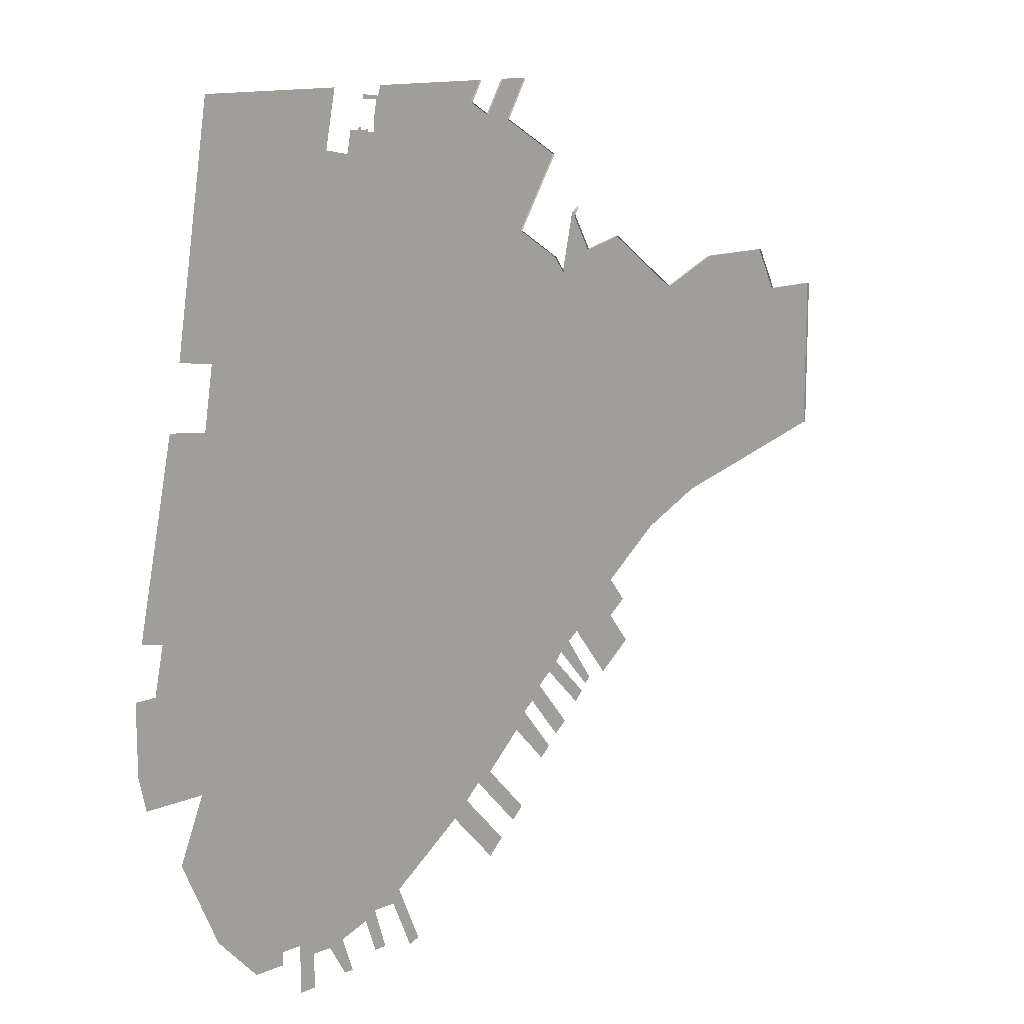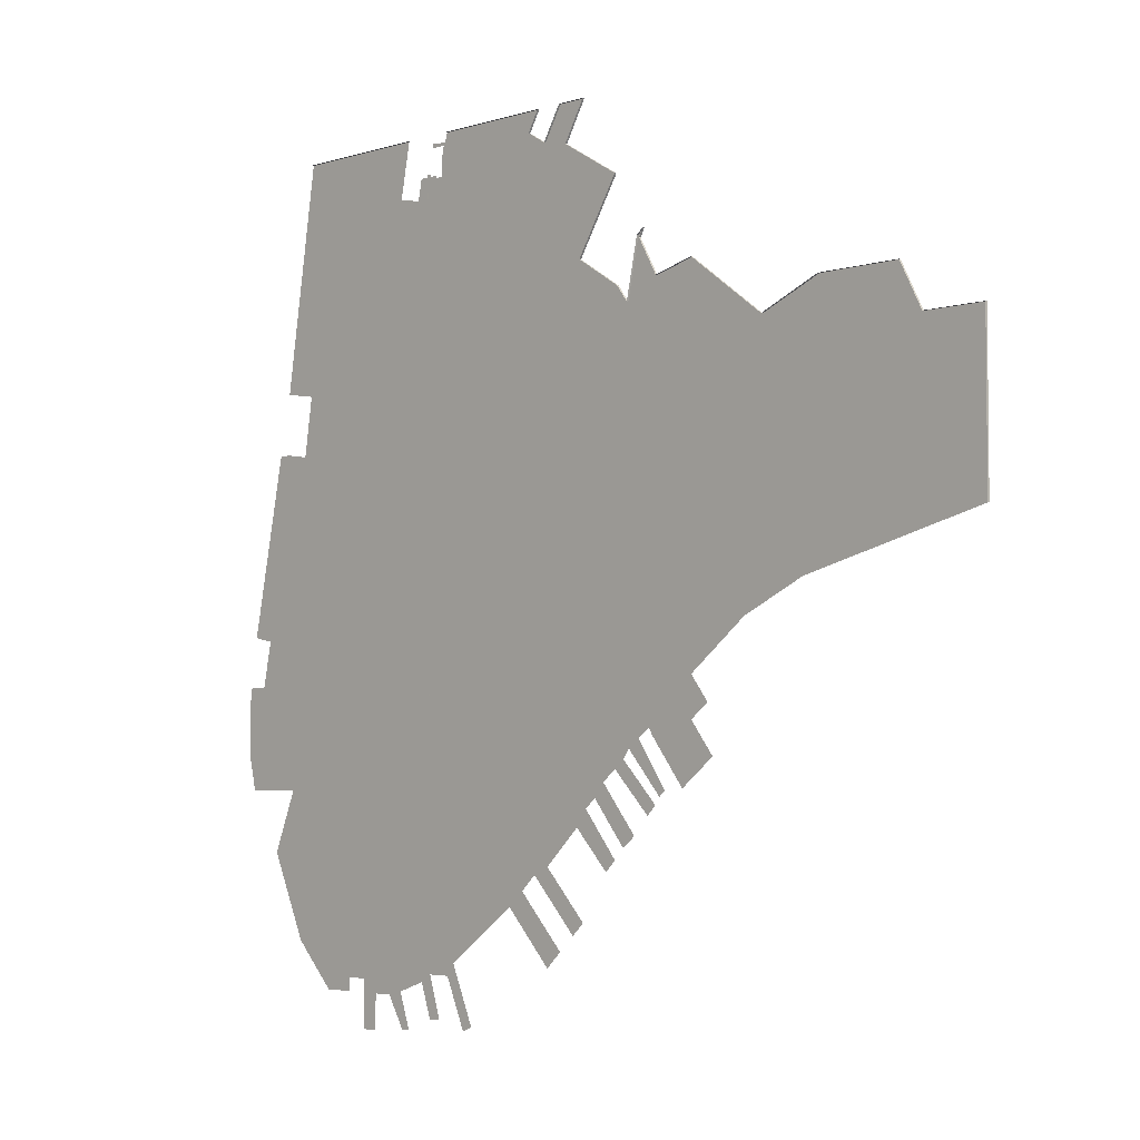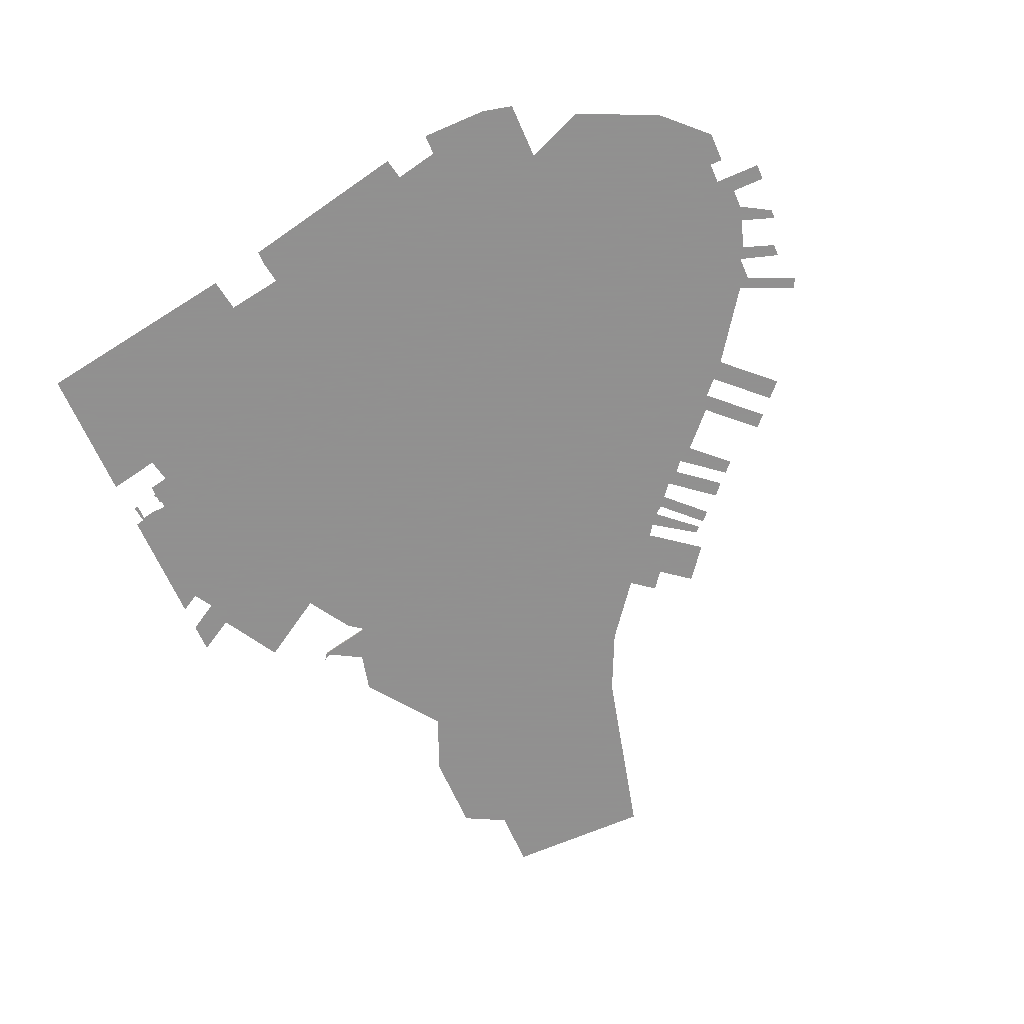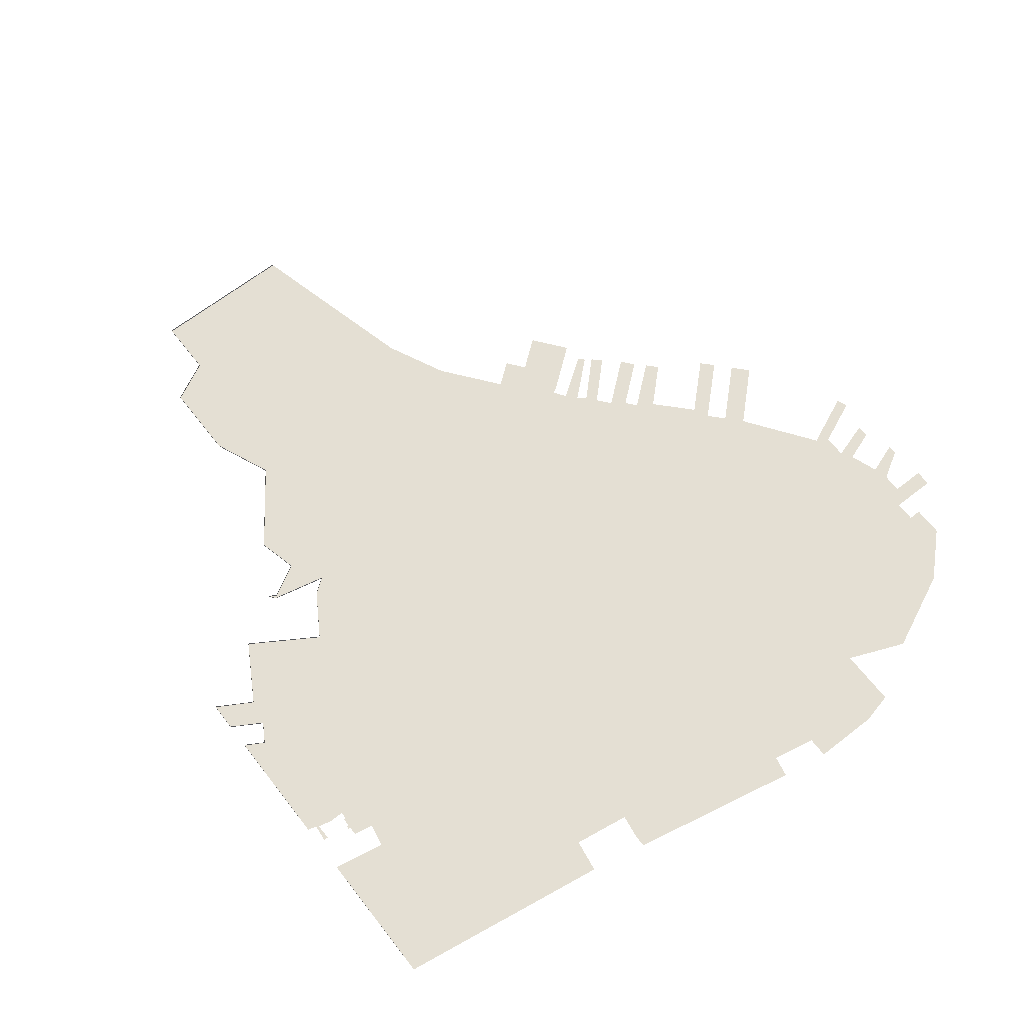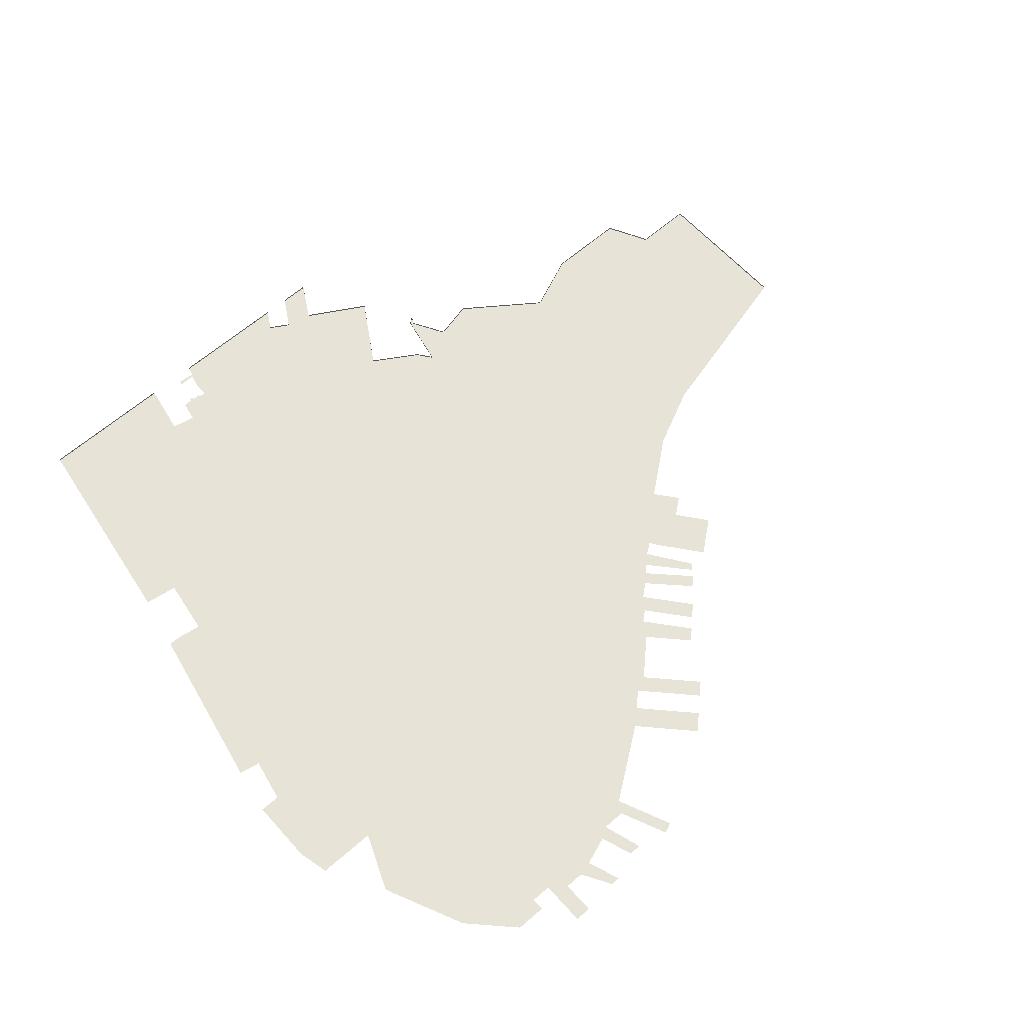
<metadata>
{"format":"obj","ext":"obj","renderer":"f3d","projection":"perspective","resolution":1024,"background":"white","views":[{"elev":13.0,"azim":-44.8,"up":"+Y"},{"elev":-4.2,"azim":45.6,"up":"+Y"},{"elev":-65.8,"azim":-66.4,"up":"+Z"},{"elev":66.4,"azim":-128.0,"up":"+Z"},{"elev":62.0,"azim":-41.7,"up":"+Z"}]}
</metadata>
<code>
v    121  178.8  -1.404
v    111.8  277.7  -1.404
v    94.74  236.3  -1.404
f 1 2 3
v    197.8  124.9  -1.404
v    186.3  157.2  -1.404
v    186.3  124.9  -1.404
f 4 5 6
v    70.3  277.7  -1.404
v    65.05  346.9  -1.404
v    65.05  299.7  -1.404
f 7 8 9
v    65.05  346.9  -1.404
v    70.3  277.7  -1.404
v    70.91  346.9  -1.404
f 10 11 12
v    70.91  346.9  -1.404
v    70.3  277.7  -1.404
v    111.8  277.7  -1.404
f 13 14 15
v    70.91  346.9  -1.404
v    111.8  277.7  -1.404
v    79.56  346.9  -1.404
f 16 17 18
v    79.56  346.9  -1.404
v    111.8  277.7  -1.404
v    85.98  378.1  -1.404
f 19 20 21
v    85.98  378.1  -1.404
v    111.8  277.7  -1.404
v    96.11  503.6  -1.404
f 22 23 24
v    96.11  503.6  -1.404
v    111.8  277.7  -1.404
v    104.8  503.6  -1.404
f 25 26 27
v    104.8  503.6  -1.404
v    111.8  277.7  -1.404
v    122.1  500.9  -1.404
f 28 29 30
v    122.1  500.9  -1.404
v    111.8  277.7  -1.404
v    121  178.8  -1.404
f 31 32 33
v    122.1  500.9  -1.404
v    121  178.8  -1.404
v    150.3  148.3  -1.404
f 34 35 36
v    122.1  500.9  -1.404
v    150.3  148.3  -1.404
v    128.3  541.2  -1.404
f 37 38 39
v    128.3  541.2  -1.404
v    150.3  148.3  -1.404
v    128.8  698.4  -1.404
f 40 41 42
v    128.8  698.4  -1.404
v    150.3  148.3  -1.404
v    219.6  661.2  -1.404
f 43 44 45
v    128.8  698.4  -1.404
v    219.6  661.2  -1.404
v    226.9  698.4  -1.404
f 46 47 48
v    219.6  661.2  -1.404
v    150.3  148.3  -1.404
v    171.8  157.2  -1.404
f 49 50 51
v    171.8  157.2  -1.404
v    150.3  148.3  -1.404
v    171.8  148.3  -1.404
f 52 53 54
v    219.6  661.2  -1.404
v    171.8  157.2  -1.404
v    186.3  157.2  -1.404
f 55 56 57
v    219.6  661.2  -1.404
v    186.3  157.2  -1.404
v    197.8  148.3  -1.404
f 58 59 60
v    197.8  148.3  -1.404
v    186.3  157.2  -1.404
v    197.8  124.9  -1.404
f 61 62 63
v    219.6  661.2  -1.404
v    197.8  148.3  -1.404
v    211.3  148.3  -1.404
f 64 65 66
v    128.3  541.2  -1.404
v    112.3  593.3  -1.404
v    104.8  544.8  -1.404
f 67 68 69
v    112.3  593.3  -1.404
v    128.3  541.2  -1.404
v    128.8  698.4  -1.404
f 70 71 72
v    96.11  503.6  -1.404
v    70.91  381.2  -1.404
v    85.98  378.1  -1.404
f 73 74 75
v    211.3  148.3  -1.404
v    222  150.9  -1.404
v    219.6  661.2  -1.404
f 76 77 78
v    222  150.9  -1.404
v    211.3  148.3  -1.404
v    223.7  127.3  -1.404
f 79 80 81
v    222  150.9  -1.404
v    223.7  127.3  -1.404
v    230.2  127.3  -1.404
f 82 83 84
v    259.1  135.2  -1.404
v    250.4  163.1  -1.404
v    250.3  135.2  -1.404
f 85 86 87
v    281.4  129.6  -1.404
v    272  171.5  -1.404
v    266.8  163.1  -1.404
f 88 89 90
v    272  171.5  -1.404
v    281.4  129.6  -1.404
v    288.8  132.9  -1.404
f 91 92 93
v    356.7  172.4  -1.404
v    334.6  217.9  -1.404
v    323.3  207.8  -1.404
f 94 95 96
v    334.6  217.9  -1.404
v    356.7  172.4  -1.404
v    367.7  182.7  -1.404
f 97 98 99
v    266.8  163.1  -1.404
v    253.4  670.4  -1.404
v    250.4  163.1  -1.404
f 100 101 102
v    253.4  670.4  -1.404
v    266.8  163.1  -1.404
v    258.6  670.4  -1.404
f 103 104 105
v    258.6  670.4  -1.404
v    266.8  163.1  -1.404
v    258.6  680.1  -1.404
f 106 107 108
v    258.6  680.1  -1.404
v    266.8  163.1  -1.404
v    260.6  690.3  -1.404
f 109 110 111
v    260.6  690.3  -1.404
v    266.8  163.1  -1.404
v    262  692.1  -1.404
f 112 113 114
v    262  692.1  -1.404
v    266.8  163.1  -1.404
v    263.8  698.4  -1.404
f 115 116 117
v    263.8  698.4  -1.404
v    266.8  163.1  -1.404
v    341  684.7  -1.404
f 118 119 120
v    263.8  698.4  -1.404
v    341  684.7  -1.404
v    349  698.4  -1.404
f 121 122 123
v    341  684.7  -1.404
v    266.8  163.1  -1.404
v    272  171.5  -1.404
f 124 125 126
v    341  684.7  -1.404
v    272  171.5  -1.404
v    323.3  207.8  -1.404
f 127 128 129
v    341  684.7  -1.404
v    323.3  207.8  -1.404
v    334.6  217.9  -1.404
f 130 131 132
v    260.6  690.3  -1.404
v    249.7  693.4  -1.404
v    249.7  690.3  -1.404
f 133 134 135
v    249.7  693.4  -1.404
v    260.6  690.3  -1.404
v    262  692.1  -1.404
f 136 137 138
v    222  150.9  -1.404
v    236.4  657.9  -1.404
v    219.6  661.2  -1.404
f 139 140 141
v    236.4  657.9  -1.404
v    222  150.9  -1.404
v    242.4  158  -1.404
f 142 143 144
v    236.4  657.9  -1.404
v    242.4  158  -1.404
v    239.2  672.1  -1.404
f 145 146 147
v    239.2  672.1  -1.404
v    242.4  158  -1.404
v    243  672.1  -1.404
f 148 149 150
v    243  672.1  -1.404
v    242.4  158  -1.404
v    250.3  135.2  -1.404
f 151 152 153
v    243  672.1  -1.404
v    250.3  135.2  -1.404
v    245.4  672  -1.404
f 154 155 156
v    245.4  672  -1.404
v    250.3  135.2  -1.404
v    245.4  673.5  -1.404
f 157 158 159
v    245.4  673.5  -1.404
v    250.3  135.2  -1.404
v    247.8  672  -1.404
f 160 161 162
v    247.8  672  -1.404
v    250.3  135.2  -1.404
v    250.4  163.1  -1.404
f 163 164 165
v    247.8  672  -1.404
v    250.4  163.1  -1.404
v    253.4  672  -1.404
f 166 167 168
v    253.4  672  -1.404
v    250.4  163.1  -1.404
v    253.4  670.4  -1.404
f 169 170 171
v    345.4  228.1  -1.404
v    341  684.7  -1.404
v    334.6  217.9  -1.404
f 172 173 174
v    341  684.7  -1.404
v    345.4  228.1  -1.404
v    354.8  676.5  -1.404
f 175 176 177
v    354.8  676.5  -1.404
v    345.4  228.1  -1.404
v    356.7  233.2  -1.404
f 178 179 180
v    356.7  233.2  -1.404
v    345.4  228.1  -1.404
v    378.6  192.7  -1.404
f 181 182 183
v    356.7  233.2  -1.404
v    378.6  192.7  -1.404
v    387.2  200.7  -1.404
f 184 185 186
v    356.7  233.2  -1.404
v    367.9  698.4  -1.404
v    354.8  676.5  -1.404
f 187 188 189
v    367.9  698.4  -1.404
v    356.7  233.2  -1.404
v    382.1  257.2  -1.404
f 190 191 192
v    367.9  698.4  -1.404
v    382.1  257.2  -1.404
v    373.5  672.5  -1.404
f 193 194 195
v    373.5  672.5  -1.404
v    382.1  257.2  -1.404
v    385.7  599.7  -1.404
f 196 197 198
v    373.5  672.5  -1.404
v    385.7  599.7  -1.404
v    415.8  647.8  -1.404
f 199 200 201
v    382.1  257.2  -1.404
v    389.6  268.5  -1.404
v    385.7  599.7  -1.404
f 202 203 204
v    389.6  268.5  -1.404
v    382.1  257.2  -1.404
v    406.4  231.3  -1.404
f 205 206 207
v    389.6  268.5  -1.404
v    406.4  231.3  -1.404
v    414  238.4  -1.404
f 208 209 210
v    389.6  268.5  -1.404
v    417.7  579.6  -1.404
v    385.7  599.7  -1.404
f 211 212 213
v    417.7  579.6  -1.404
v    389.6  268.5  -1.404
v    397.2  274.7  -1.404
f 214 215 216
v    417.7  579.6  -1.404
v    397.2  274.7  -1.404
v    404.4  284.3  -1.404
f 217 218 219
v    417.7  579.6  -1.404
v    404.4  284.3  -1.404
v    414  292.1  -1.404
f 220 221 222
v    417.7  579.6  -1.404
v    414  292.1  -1.404
v    420.9  297.9  -1.404
f 223 224 225
v    420.9  297.9  -1.404
v    414  292.1  -1.404
v    440.6  264.9  -1.404
f 226 227 228
v    420.9  297.9  -1.404
v    440.6  264.9  -1.404
v    447  271.1  -1.404
f 229 230 231
v    420.9  297.9  -1.404
v    425.6  568.9  -1.404
v    417.7  579.6  -1.404
f 232 233 234
v    425.6  568.9  -1.404
v    420.9  297.9  -1.404
v    425.6  303.9  -1.404
f 235 236 237
v    425.6  568.9  -1.404
v    425.6  303.9  -1.404
v    433.3  310.3  -1.404
f 238 239 240
v    433.3  310.3  -1.404
v    425.6  303.9  -1.404
v    450.2  275.9  -1.404
f 241 242 243
v    433.3  310.3  -1.404
v    450.2  275.9  -1.404
v    454.4  279.6  -1.404
f 244 245 246
v    492.2  299.2  -1.404
v    475.8  320.4  -1.404
v    468.4  280.8  -1.404
f 247 248 249
v    488.4  330.2  -1.404
v    475.8  346.6  -1.404
v    475.8  320.4  -1.404
f 250 251 252
v    433.3  310.3  -1.404
v    434.3  608  -1.404
v    425.6  568.9  -1.404
f 253 254 255
v    434.3  608  -1.404
v    433.3  310.3  -1.404
v    441.8  316.1  -1.404
f 256 257 258
v    434.3  608  -1.404
v    441.8  316.1  -1.404
v    436  606.1  -1.404
f 259 260 261
v    436  606.1  -1.404
v    441.8  316.1  -1.404
v    449.5  582  -1.404
f 262 263 264
v    449.5  582  -1.404
v    441.8  316.1  -1.404
v    444.7  311.5  -1.404
f 265 266 267
v    449.5  582  -1.404
v    444.7  311.5  -1.404
v    468.4  280.8  -1.404
f 268 269 270
v    449.5  582  -1.404
v    468.4  280.8  -1.404
v    478  588.9  -1.404
f 271 272 273
v    478  588.9  -1.404
v    468.4  280.8  -1.404
v    475.8  346.6  -1.404
f 274 275 276
v    475.8  346.6  -1.404
v    468.4  280.8  -1.404
v    475.8  320.4  -1.404
f 277 278 279
v    478  588.9  -1.404
v    475.8  346.6  -1.404
v    516.6  378.3  -1.404
f 280 281 282
v    478  588.9  -1.404
v    516.6  378.3  -1.404
v    532  549.1  -1.404
f 283 284 285
v    532  549.1  -1.404
v    516.6  378.3  -1.404
v    519.4  379.6  -1.404
f 286 287 288
v    532  549.1  -1.404
v    519.4  379.6  -1.404
v    528.8  384  -1.404
f 289 290 291
v    532  549.1  -1.404
v    528.8  384  -1.404
v    560.6  398.8  -1.404
f 292 293 294
v    532  549.1  -1.404
v    560.6  398.8  -1.404
v    574.1  566.7  -1.404
f 295 296 297
v    574.1  566.7  -1.404
v    560.6  398.8  -1.404
v    613.5  412.1  -1.404
f 298 299 300
v    574.1  566.7  -1.404
v    613.5  412.1  -1.404
v    631.4  566.7  -1.404
f 301 302 303
v    631.4  566.7  -1.404
v    613.5  412.1  -1.404
v    671.9  426.8  -1.404
f 304 305 306
v    631.4  566.7  -1.404
v    671.9  426.8  -1.404
v    646.8  536.7  -1.404
f 307 308 309
v    646.8  536.7  -1.404
v    671.9  426.8  -1.404
v    688.7  536.7  -1.404
f 310 311 312
v    688.7  536.7  -1.404
v    671.9  426.8  -1.404
v    685.1  430.1  -1.404
f 313 314 315
v    688.7  536.7  -1.404
v    685.1  430.1  -1.404
v    688.7  431  -1.404
f 316 317 318
v    439.2  611.6  -1.404
v    434.3  608  -1.404
v    436  606.1  -1.404
f 319 320 321
v    420.9  245.6  -1.404
v    404.4  284.3  -1.404
v    397.2  274.7  -1.404
f 322 323 324
v    404.4  284.3  -1.404
v    420.9  245.6  -1.404
v    429.8  252.9  -1.404
f 325 326 327
v    388.6  698.4  -1.404
v    367.9  698.4  -1.404
v    373.5  672.5  -1.404
f 328 329 330
v    247.8  673.5  -1.404
v    245.4  673.5  -1.404
v    247.8  672  -1.404
f 331 332 333
v    349  698.4  0
v    263.8  698.4  -1.404
v    349  698.4  -1.404
f 334 335 336
v    263.8  698.4  -1.404
v    349  698.4  0
v    263.8  698.4  0
f 337 338 339
v    226.9  698.4  0
v    128.8  698.4  -1.404
v    226.9  698.4  -1.404
f 340 341 342
v    128.8  698.4  -1.404
v    226.9  698.4  0
v    128.8  698.4  0
f 343 344 345
v    688.7  536.7  0
v    688.7  431  -1.404
v    688.7  431  0
f 346 347 348
v    688.7  431  -1.404
v    688.7  536.7  0
v    688.7  536.7  -1.404
f 349 350 351
v    688.7  536.7  0
v    646.8  536.7  -1.404
v    688.7  536.7  -1.404
f 352 353 354
v    646.8  536.7  -1.404
v    688.7  536.7  0
v    646.8  536.7  0
f 355 356 357
v    631.4  566.7  -0
v    646.8  536.7  -1.404
v    646.8  536.7  0
f 358 359 360
v    646.8  536.7  -1.404
v    631.4  566.7  -0
v    631.4  566.7  -1.404
f 361 362 363
v    631.4  566.7  -0
v    574.1  566.7  -1.404
v    631.4  566.7  -1.404
f 364 365 366
v    574.1  566.7  -1.404
v    631.4  566.7  -0
v    574.1  566.7  -0
f 367 368 369
v    574.1  566.7  -0
v    532  549.1  -1.404
v    574.1  566.7  -1.404
f 370 371 372
v    532  549.1  -1.404
v    574.1  566.7  -0
v    532  549.1  -0
f 373 374 375
v    532  549.1  -0
v    478  588.9  -1.404
v    532  549.1  -1.404
f 376 377 378
v    478  588.9  -1.404
v    532  549.1  -0
v    478  588.9  -0
f 379 380 381
v    478  588.9  -0
v    449.5  582  -1.404
v    478  588.9  -1.404
f 382 383 384
v    449.5  582  -1.404
v    478  588.9  -0
v    449.5  582  -0
f 385 386 387
v    436  606.1  0
v    449.5  582  -1.404
v    449.5  582  -0
f 388 389 390
v    449.5  582  -1.404
v    436  606.1  0
v    436  606.1  -1.404
f 391 392 393
v    439.2  611.6  0
v    436  606.1  -1.404
v    436  606.1  0
f 394 395 396
v    436  606.1  -1.404
v    439.2  611.6  0
v    439.2  611.6  -1.404
f 397 398 399
v    439.2  611.6  -1.404
v    434.3  608  -0
v    434.3  608  -1.404
f 400 401 402
v    434.3  608  -0
v    439.2  611.6  -1.404
v    439.2  611.6  0
f 403 404 405
v    434.3  608  -1.404
v    425.6  568.9  -0
v    425.6  568.9  -1.404
f 406 407 408
v    425.6  568.9  -0
v    434.3  608  -1.404
v    434.3  608  -0
f 409 410 411
v    417.7  579.6  -0
v    425.6  568.9  -1.404
v    425.6  568.9  -0
f 412 413 414
v    425.6  568.9  -1.404
v    417.7  579.6  -0
v    417.7  579.6  -1.404
f 415 416 417
v    417.7  579.6  -0
v    385.7  599.7  -1.404
v    417.7  579.6  -1.404
f 418 419 420
v    385.7  599.7  -1.404
v    417.7  579.6  -0
v    385.7  599.7  0
f 421 422 423
v    415.8  647.8  -0
v    385.7  599.7  -1.404
v    385.7  599.7  0
f 424 425 426
v    385.7  599.7  -1.404
v    415.8  647.8  -0
v    415.8  647.8  -1.404
f 427 428 429
v    415.8  647.8  -0
v    373.5  672.5  -1.404
v    415.8  647.8  -1.404
f 430 431 432
v    373.5  672.5  -1.404
v    415.8  647.8  -0
v    373.5  672.5  0
f 433 434 435
v    388.6  698.4  0
v    373.5  672.5  -1.404
v    373.5  672.5  0
f 436 437 438
v    373.5  672.5  -1.404
v    388.6  698.4  0
v    388.6  698.4  -1.404
f 439 440 441
v    388.6  698.4  0
v    367.9  698.4  -1.404
v    388.6  698.4  -1.404
f 442 443 444
v    367.9  698.4  -1.404
v    388.6  698.4  0
v    367.9  698.4  0
f 445 446 447
v    367.9  698.4  -1.404
v    354.8  676.5  0
v    354.8  676.5  -1.404
f 448 449 450
v    354.8  676.5  0
v    367.9  698.4  -1.404
v    367.9  698.4  0
f 451 452 453
v    354.8  676.5  0
v    341  684.7  -1.404
v    354.8  676.5  -1.404
f 454 455 456
v    341  684.7  -1.404
v    354.8  676.5  0
v    341  684.7  0
f 457 458 459
v    349  698.4  0
v    341  684.7  -1.404
v    341  684.7  0
f 460 461 462
v    341  684.7  -1.404
v    349  698.4  0
v    349  698.4  -1.404
f 463 464 465

</code>
